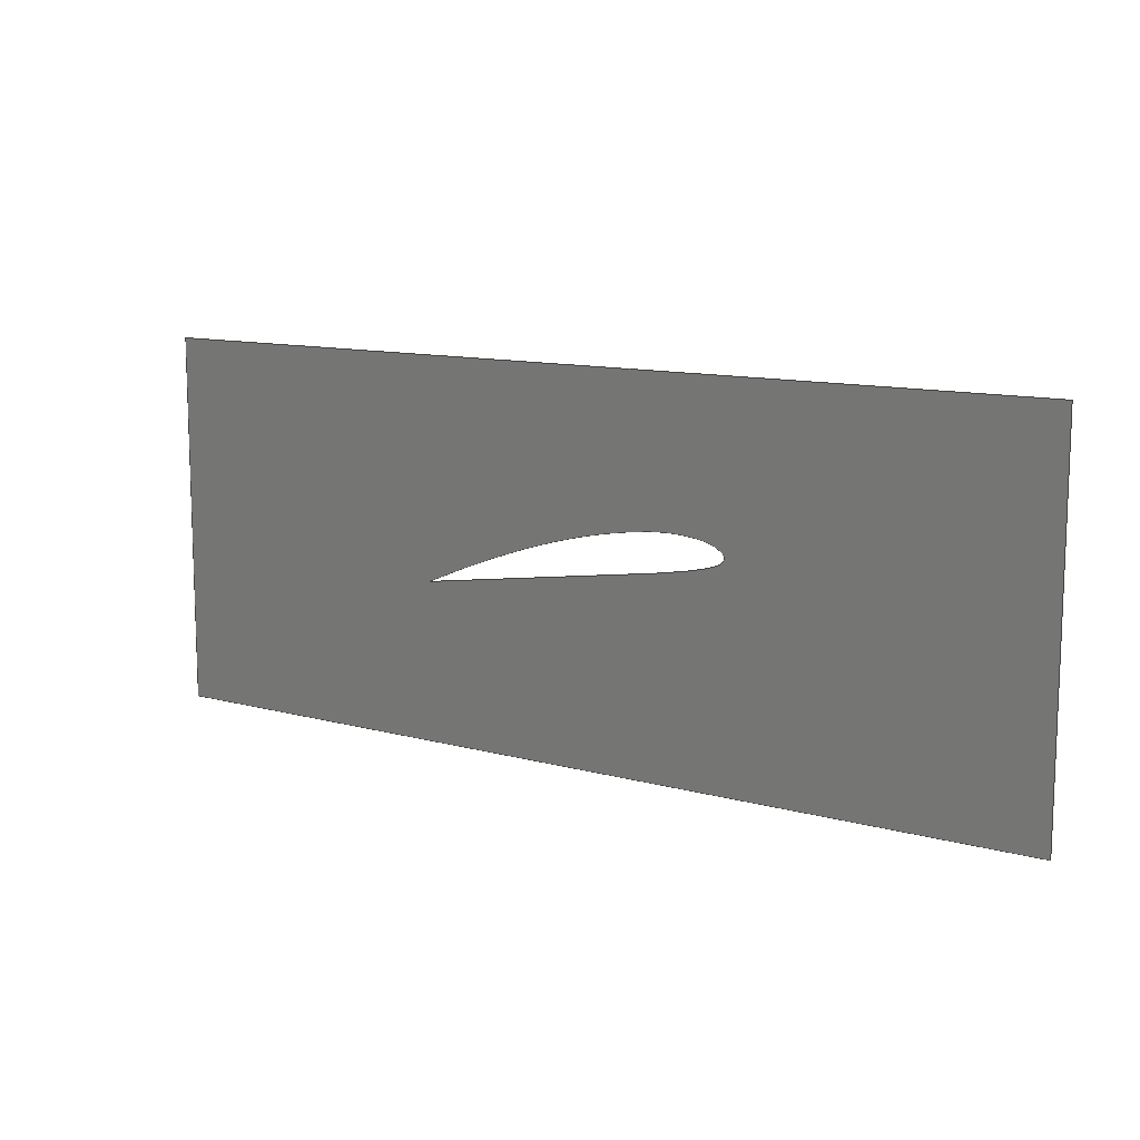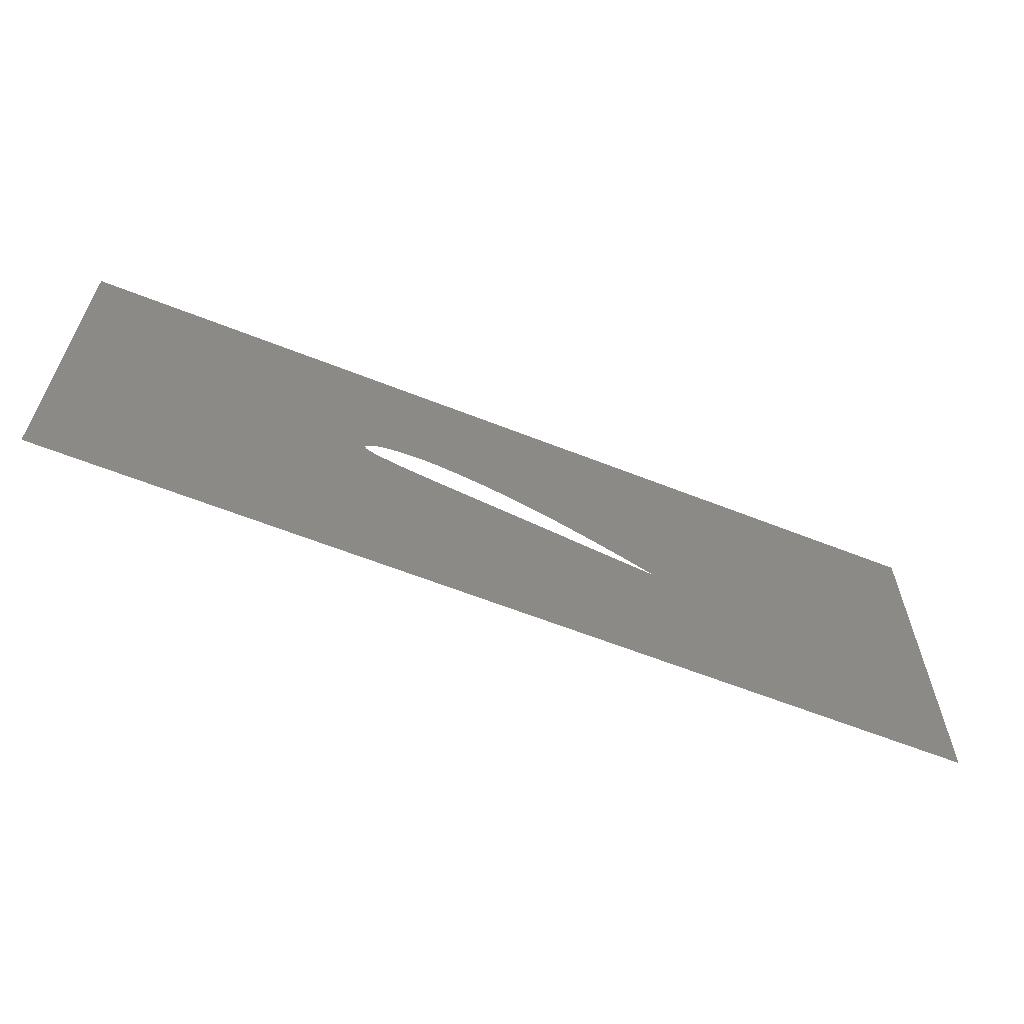
<metadata>
{"format":"step","ext":"step","renderer":"f3d","projection":"perspective","resolution":1024,"background":"white","views":[{"elev":11.5,"azim":-146.3,"up":"+Y"},{"elev":-61.4,"azim":-22.0,"up":"+Y"}]}
</metadata>
<code>
ISO-10303-21;
DATA;
#1 =( NAMED_UNIT ( * ) PLANE_ANGLE_UNIT ( ) SI_UNIT ( $, .RADIAN. ) );
#2 =( LENGTH_UNIT ( ) NAMED_UNIT ( * ) SI_UNIT ( $, .METRE. ) );
#3 = CARTESIAN_POINT ( 'NONE',  ( 3.168, 2.228, 0 ) ) ;
#4 = EDGE_CURVE ( 'NONE', #70, #149, #194, .T. ) ;
#5 = VERTEX_POINT ( 'NONE', #190 ) ;
#6 = PRODUCT_DEFINITION_CONTEXT ( 'detailed design', #165, 'design' ) ;
#7 = CARTESIAN_POINT ( 'NONE',  ( 4.421, 1.687, 0 ) ) ;
#8 = CARTESIAN_POINT ( 'NONE',  ( 4.146, 2.129, 0 ) ) ;
#9 = CARTESIAN_POINT ( 'NONE',  ( 3.936, 1.757, 0 ) ) ;
#10 = VECTOR ( 'NONE', #153, 39.37 ) ;
#11 = PRODUCT_DEFINITION_FORMATION_WITH_SPECIFIED_SOURCE ( 'ANY', '', #124, .NOT_KNOWN. ) ;
#12 = CARTESIAN_POINT ( 'NONE',  ( 6.012, 1.502, 0 ) ) ;
#13 = CARTESIAN_POINT ( 'NONE',  ( 4.959, 1.907, 0 ) ) ;
#14 = CARTESIAN_POINT ( 'NONE',  ( 5.183, 1.576, 0 ) ) ;
#15 = CARTESIAN_POINT ( 'NONE',  ( -0.5676, -0.2502, 0 ) ) ;
#16 = CARTESIAN_POINT ( 'NONE',  ( 5.114, 1.586, 0 ) ) ;
#17 = CARTESIAN_POINT ( 'NONE',  ( 2.714, 2.037, 0 ) ) ;
#18 = CARTESIAN_POINT ( 'NONE',  ( 5.253, 1.566, 0 ) ) ;
#19 = CARTESIAN_POINT ( 'NONE',  ( 2.769, 2.124, 0 ) ) ;
#20 = EDGE_CURVE ( 'NONE', #102, #136, #38, .T. ) ;
#21 = CARTESIAN_POINT ( 'NONE',  ( 2.711, 2.044, 0 ) ) ;
#22 = COLOUR_RGB ( '',0.7922, 0.8196, 0.9333 ) ;
#23 = CARTESIAN_POINT ( 'NONE',  ( 4.352, 1.697, 0 ) ) ;
#24 = CARTESIAN_POINT ( 'NONE',  ( 3.866, 1.767, 0 ) ) ;
#25 = CARTESIAN_POINT ( 'NONE',  ( 5.16, 1.838, 0 ) ) ;
#26 = CARTESIAN_POINT ( 'NONE',  ( 6.155, 1.439, 0 ) ) ;
#27 = CARTESIAN_POINT ( 'NONE',  ( 4.791, 1.633, 0 ) ) ;
#28 = CARTESIAN_POINT ( 'NONE',  ( 9.432, 3.75, 0 ) ) ;
#29 = CARTESIAN_POINT ( 'NONE',  ( 6.122, 1.454, 0 ) ) ;
#30 = CARTESIAN_POINT ( 'NONE',  ( 6.05, 1.45, 0 ) ) ;
#31 = CARTESIAN_POINT ( 'NONE',  ( 0, 0, 0 ) ) ;
#32 = CARTESIAN_POINT ( 'NONE',  ( 6.004, 1.457, 0 ) ) ;
#33 = EDGE_CURVE ( 'NONE', #5, #102, #157, .T. ) ;
#34 =( CONVERSION_BASED_UNIT ( 'INCH', #132 ) LENGTH_UNIT ( ) NAMED_UNIT ( #210 ) );
#35 = CARTESIAN_POINT ( 'NONE',  ( 3.497, 1.821, 0 ) ) ;
#36 = CARTESIAN_POINT ( 'NONE',  ( 3.663, 2.21, 0 ) ) ;
#37 = CARTESIAN_POINT ( 'NONE',  ( 3.24, 2.231, 0 ) ) ;
#38 = LINE ( 'NONE', #100, #101 ) ;
#39 = EDGE_CURVE ( 'NONE', #191, #5, #106, .T. ) ;
#40 = CARTESIAN_POINT ( 'NONE',  ( 5.026, 1.884, 0 ) ) ;
#41 = CARTESIAN_POINT ( 'NONE',  ( 3.732, 2.2, 0 ) ) ;
#42 = DIRECTION ( 'NONE',  ( -0, 0, 1 ) ) ;
#43 = FACE_BOUND ( 'NONE', #206, .T. ) ;
#44 = CARTESIAN_POINT ( 'NONE',  ( 5.461, 1.536, 0 ) ) ;
#45 = LINE ( 'NONE', #209, #192 ) ;
#46 = CARTESIAN_POINT ( 'NONE',  ( 5.738, 1.496, 0 ) ) ;
#47 = LENGTH_MEASURE_WITH_UNIT ( LENGTH_MEASURE( 0.0254 ), #2 );
#48 = CARTESIAN_POINT ( 'NONE',  ( 2.834, 1.957, 0 ) ) ;
#49 = CARTESIAN_POINT ( 'NONE',  ( 2.709, 2.054, 0 ) ) ;
#50 =( NAMED_UNIT ( * ) PLANE_ANGLE_UNIT ( ) SI_UNIT ( $, .RADIAN. ) );
#51 = CARTESIAN_POINT ( 'NONE',  ( 3.243, 1.861, 0 ) ) ;
#52 = SURFACE_SIDE_STYLE ('',( #202 ) ) ;
#53 = CARTESIAN_POINT ( 'NONE',  ( 2.733, 2.097, 0 ) ) ;
#54 = ORIENTED_EDGE ( 'NONE', *, *, #174, .F. ) ;
#55 = CARTESIAN_POINT ( 'NONE',  ( 5.626, 1.662, 0 ) ) ;
#56 = DIMENSIONAL_EXPONENTS ( 1, 0, 0, 0, 0, 0, 0 ) ;
#57 = CARTESIAN_POINT ( 'NONE',  ( 3.871, 2.179, 0 ) ) ;
#58 = CARTESIAN_POINT ( 'NONE',  ( 6.089, 1.468, 0 ) ) ;
#59 = CARTESIAN_POINT ( 'NONE',  ( 5.294, 1.789, 0 ) ) ;
#60 = CARTESIAN_POINT ( 'NONE',  ( 4.555, 2.029, 0 ) ) ;
#61 = CARTESIAN_POINT ( 'NONE',  ( 3.022, 2.211, 0 ) ) ;
#62 = CARTESIAN_POINT ( 'NONE',  ( 6.154, 1.435, 0 ) ) ;
#63 = CARTESIAN_POINT ( 'NONE',  ( 3.593, 2.218, 0 ) ) ;
#64 = CARTESIAN_POINT ( 'NONE',  ( 3.174, 1.874, 0 ) ) ;
#65 = AXIS2_PLACEMENT_3D ( 'NONE', #31, #42, #176 ) ;
#66 = CARTESIAN_POINT ( 'NONE',  ( 3.728, 1.787, 0 ) ) ;
#67 = AXIS2_PLACEMENT_3D ( 'NONE', #183, #214, #180 ) ;
#68 = DIRECTION ( 'NONE',  ( 0.1797, 0.9837, -0 ) ) ;
#69 = CARTESIAN_POINT ( 'NONE',  ( 4.56, 1.666, 0 ) ) ;
#70 = VERTEX_POINT ( 'NONE', #172 ) ;
#71 = CARTESIAN_POINT ( 'NONE',  ( 4.077, 2.143, 0 ) ) ;
#72 = CARTESIAN_POINT ( 'NONE',  ( 4.675, 1.65, 0 ) ) ;
#73 = CARTESIAN_POINT ( 'NONE',  ( 5.891, 1.553, 0 ) ) ;
#74 = CARTESIAN_POINT ( 'NONE',  ( 4.735, 1.978, 0 ) ) ;
#75 = CARTESIAN_POINT ( 'NONE',  ( 5.53, 1.526, 0 ) ) ;
#76 = CARTESIAN_POINT ( 'NONE',  ( 5.825, 1.581, 0 ) ) ;
#77 = CARTESIAN_POINT ( 'NONE',  ( 5.322, 1.556, 0 ) ) ;
#78 = CARTESIAN_POINT ( 'NONE',  ( 2.769, 1.982, 0 ) ) ;
#79 = CARTESIAN_POINT ( 'NONE',  ( 3.311, 2.233, 0 ) ) ;
#80 = CARTESIAN_POINT ( 'NONE',  ( 2.723, 2.086, 0 ) ) ;
#81 =( GEOMETRIC_REPRESENTATION_CONTEXT ( 3 ) GLOBAL_UNCERTAINTY_ASSIGNED_CONTEXT ( ( #118 ) ) GLOBAL_UNIT_ASSIGNED_CONTEXT ( ( #34, #50, #145 ) ) REPRESENTATION_CONTEXT ( 'NONE', 'WORKASPACE' ) );
#82 =( CONVERSION_BASED_UNIT ( 'INCH', #47 ) LENGTH_UNIT ( ) NAMED_UNIT ( #56 ) );
#83 = CARTESIAN_POINT ( 'NONE',  ( 3.453, 2.23, 0 ) ) ;
#84 = STYLED_ITEM ( 'NONE', ( #129 ), #171 ) ;
#85 = ORIENTED_EDGE ( 'NONE', *, *, #20, .T. ) ;
#86 = CARTESIAN_POINT ( 'NONE',  ( 5.022, 1.599, 0 ) ) ;
#87 = CARTESIAN_POINT ( 'NONE',  ( 4.237, 2.109, 0 ) ) ;
#88 = DIRECTION ( 'NONE',  ( 1.366e-16, -1, 0 ) ) ;
#89 = CARTESIAN_POINT ( 'NONE',  ( 4.121, 1.73, 0 ) ) ;
#90 = CARTESIAN_POINT ( 'NONE',  ( 5.493, 1.714, 0 ) ) ;
#91 = ADVANCED_FACE ( 'NONE', ( #43, #175 ), #108, .T. ) ;
#92 = CARTESIAN_POINT ( 'NONE',  ( 6.085, 1.445, 0 ) ) ;
#93 = CARTESIAN_POINT ( 'NONE',  ( 6.155, 1.439, 0 ) ) ;
#94 = CARTESIAN_POINT ( 'NONE',  ( 2.718, 2.079, 0 ) ) ;
#95 =( LENGTH_UNIT ( ) NAMED_UNIT ( * ) SI_UNIT ( $, .METRE. ) );
#96 = APPLICATION_PROTOCOL_DEFINITION ( 'draft international standard', 'automotive_design', 1998, #165 ) ;
#97 = CARTESIAN_POINT ( 'NONE',  ( 3.589, 1.807, 0 ) ) ;
#98 = CARTESIAN_POINT ( 'NONE',  ( 2.961, 2.2, 0 ) ) ;
#99 = CARTESIAN_POINT ( 'NONE',  ( 2.834, 2.161, 0 ) ) ;
#100 = CARTESIAN_POINT ( 'NONE',  ( -0.5676, 3.75, 0 ) ) ;
#101 = VECTOR ( 'NONE', #135, 39.37 ) ;
#102 = VERTEX_POINT ( 'NONE', #28 ) ;
#103 = ORIENTED_EDGE ( 'NONE', *, *, #33, .T. ) ;
#104 = ORIENTED_EDGE ( 'NONE', *, *, #159, .T. ) ;
#105 = CARTESIAN_POINT ( 'NONE',  ( 4.328, 2.088, 0 ) ) ;
#106 = LINE ( 'NONE', #15, #154 ) ;
#107 = CARTESIAN_POINT ( 'NONE',  ( 3.797, 1.777, 0 ) ) ;
#108 = PLANE ( 'NONE',  #65 ) ;
#109 = CARTESIAN_POINT ( 'NONE',  ( 5.36, 1.765, 0 ) ) ;
#110 = CARTESIAN_POINT ( 'NONE',  ( 2.867, 1.945, 0 ) ) ;
#111 = CARTESIAN_POINT ( 'NONE',  ( 5.599, 1.516, 0 ) ) ;
#112 = CARTESIAN_POINT ( 'NONE',  ( 2.969, 1.918, 0 ) ) ;
#113 = PRODUCT_CONTEXT ( 'NONE', #193, 'mechanical' ) ;
#114 = CARTESIAN_POINT ( 'NONE',  ( 3.312, 1.85, 0 ) ) ;
#115 = CARTESIAN_POINT ( 'NONE',  ( 2.72, 2.025, 0 ) ) ;
#116 = CARTESIAN_POINT ( 'NONE',  ( 6.155, 1.439, 0 ) ) ;
#117 = CARTESIAN_POINT ( 'NONE',  ( 4.419, 2.065, 0 ) ) ;
#118 = UNCERTAINTY_MEASURE_WITH_UNIT (LENGTH_MEASURE( 1e-05 ), #34, 'distance_accuracy_value', 'NONE');
#119 = MECHANICAL_DESIGN_GEOMETRIC_PRESENTATION_REPRESENTATION (  '', ( #84 ), #161 ) ;
#120 = CARTESIAN_POINT ( 'NONE',  ( 5.692, 1.636, 0 ) ) ;
#121 = DIRECTION ( 'NONE',  ( 1, 0, 0 ) ) ;
#122 = CARTESIAN_POINT ( 'NONE',  ( 4.892, 1.928, 0 ) ) ;
#123 = CARTESIAN_POINT ( 'NONE',  ( 4.028, 1.744, 0 ) ) ;
#124 = PRODUCT ( 'AirFoilCad_10deg', 'AirFoilCad_10deg', '', ( #113 ) ) ;
#125 = CARTESIAN_POINT ( 'NONE',  ( 5.093, 1.861, 0 ) ) ;
#126 = FILL_AREA_STYLE_COLOUR ( '', #22 ) ;
#127 = SURFACE_STYLE_USAGE ( .BOTH. , #52 ) ;
#128 = CARTESIAN_POINT ( 'NONE',  ( 2.912, 1.932, 0 ) ) ;
#129 = PRESENTATION_STYLE_ASSIGNMENT (( #127 ) ) ;
#130 = CARTESIAN_POINT ( 'NONE',  ( 2.747, 2.108, 0 ) ) ;
#131 = FILL_AREA_STYLE ('',( #126 ) ) ;
#132 = LENGTH_MEASURE_WITH_UNIT ( LENGTH_MEASURE( 0.0254 ), #95 );
#133 = CARTESIAN_POINT ( 'NONE',  ( 3.095, 2.221, 0 ) ) ;
#134 = B_SPLINE_CURVE_WITH_KNOTS ( 'NONE', 3,
 ( #93, #207, #29, #58, #155, #12, #152, #73, #76, #140, #120, #55, #195, #90, #211, #109, #59, #156, #25, #125, #40, #13, #122, #141, #74, #212, #60, #178, #117, #105, #87, #8, #71, #137, #208, #57, #196, #41, #36, #63, #181, #83, #160, #79, #37, #3, #133, #61, #98, #200, #146, #99, #205, #19, #130, #53, #80, #94, #166, #164, #49, #21, #17, #115, #143, #216, #78, #144, #48, #110, #128, #112, #203, #184, #64, #51, #114, #187, #35, #97, #148, #66, #107, #24, #9, #123, #89, #198, #169, #23, #7, #173, #69, #72, #27, #139, #86, #16, #14, #18, #77, #162, #44, #75, #111, #177, #46, #142, #213, #182, #32, #30, #92, #158, #215, #62 ),
 .UNSPECIFIED., .F., .F.,
 ( 4, 1, 1, 1, 1, 1, 1, 1, 1, 1, 1, 1, 1, 1, 1, 1, 1, 1, 1, 1, 1, 1, 1, 1, 1, 1, 1, 1, 1, 1, 1, 1, 1, 1, 1, 1, 1, 1, 1, 1, 1, 1, 1, 1, 1, 1, 1, 1, 1, 1, 1, 1, 1, 1, 1, 1, 1, 1, 1, 1, 1, 1, 1, 1, 1, 1, 1, 1, 1, 1, 1, 1, 1, 1, 1, 1, 1, 1, 1, 1, 1, 1, 1, 1, 1, 1, 1, 1, 1, 1, 1, 1, 1, 1, 1, 1, 1, 1, 1, 1, 1, 1, 1, 1, 1, 1, 1, 1, 1, 1, 1, 1, 1, 4 ),
 ( 0, 0.005028, 0.01005, 0.01508, 0.02011, 0.03015, 0.04017, 0.05019, 0.0602, 0.07019, 0.08018, 0.09016, 0.1001, 0.1101, 0.12, 0.13, 0.1399, 0.1498, 0.1597, 0.1696, 0.1795, 0.1894, 0.1992, 0.2091, 0.2288, 0.2386, 0.2484, 0.2582, 0.268, 0.2876, 0.2974, 0.3072, 0.317, 0.3267, 0.3365, 0.3463, 0.3561, 0.3659, 0.3757, 0.3855, 0.3954, 0.4053, 0.4152, 0.4252, 0.4352, 0.4454, 0.4557, 0.4662, 0.4716, 0.4771, 0.4828, 0.4889, 0.4943, 0.4971, 0.5002, 0.502, 0.5031, 0.5038, 0.505, 0.5073, 0.508, 0.509, 0.5107, 0.5134, 0.5157, 0.5199, 0.525, 0.53, 0.5349, 0.5398, 0.5496, 0.5594, 0.5692, 0.579, 0.5888, 0.5986, 0.6084, 0.6279, 0.6377, 0.6475, 0.6573, 0.6671, 0.6769, 0.6867, 0.6965, 0.7161, 0.7258, 0.7356, 0.7454, 0.7552, 0.765, 0.7748, 0.7846, 0.814, 0.8238, 0.8433, 0.8531, 0.8629, 0.8727, 0.8825, 0.8923, 0.9021, 0.9119, 0.9217, 0.9315, 0.9413, 0.951, 0.9608, 0.9706, 0.9804, 0.9853, 0.9902, 0.9951, 1 ),
 .UNSPECIFIED. ) ;
#135 = DIRECTION ( 'NONE',  ( -1, -0, -0 ) ) ;
#136 = VERTEX_POINT ( 'NONE', #199 ) ;
#137 = CARTESIAN_POINT ( 'NONE',  ( 4.009, 2.155, 0 ) ) ;
#138 = PRESENTATION_LAYER_ASSIGNMENT (  '', '', ( #84 ) ) ;
#139 = CARTESIAN_POINT ( 'NONE',  ( 4.929, 1.613, 0 ) ) ;
#140 = CARTESIAN_POINT ( 'NONE',  ( 5.759, 1.609, 0 ) ) ;
#141 = CARTESIAN_POINT ( 'NONE',  ( 4.825, 1.95, 0 ) ) ;
#142 = CARTESIAN_POINT ( 'NONE',  ( 5.807, 1.486, 0 ) ) ;
#143 = CARTESIAN_POINT ( 'NONE',  ( 2.729, 2.012, 0 ) ) ;
#144 = CARTESIAN_POINT ( 'NONE',  ( 2.8, 1.97, 0 ) ) ;
#145 =( NAMED_UNIT ( * ) SI_UNIT ( $, .STERADIAN. ) SOLID_ANGLE_UNIT ( ) );
#146 = CARTESIAN_POINT ( 'NONE',  ( 2.873, 2.176, 0 ) ) ;
#147 = UNCERTAINTY_MEASURE_WITH_UNIT (LENGTH_MEASURE( 1e-05 ), #82, 'distance_accuracy_value', 'NONE');
#148 = CARTESIAN_POINT ( 'NONE',  ( 3.658, 1.797, 0 ) ) ;
#149 = VERTEX_POINT ( 'NONE', #26 ) ;
#150 = PRODUCT_RELATED_PRODUCT_CATEGORY ( 'part', '', ( #124 ) ) ;
#151 = EDGE_LOOP ( 'NONE', ( #104, #167, #103, #85 ) ) ;
#152 = CARTESIAN_POINT ( 'NONE',  ( 5.957, 1.525, 0 ) ) ;
#153 = DIRECTION ( 'NONE',  ( -0, 1, -0 ) ) ;
#154 = VECTOR ( 'NONE', #121, 39.37 ) ;
#155 = CARTESIAN_POINT ( 'NONE',  ( 6.056, 1.483, 0 ) ) ;
#156 = CARTESIAN_POINT ( 'NONE',  ( 5.227, 1.814, 0 ) ) ;
#157 = LINE ( 'NONE', #197, #10 ) ;
#158 = CARTESIAN_POINT ( 'NONE',  ( 6.119, 1.44, 0 ) ) ;
#159 = EDGE_CURVE ( 'NONE', #136, #191, #45, .T. ) ;
#160 = CARTESIAN_POINT ( 'NONE',  ( 3.382, 2.233, 0 ) ) ;
#161 =( GEOMETRIC_REPRESENTATION_CONTEXT ( 3 ) GLOBAL_UNCERTAINTY_ASSIGNED_CONTEXT ( ( #147 ) ) GLOBAL_UNIT_ASSIGNED_CONTEXT ( ( #82, #1, #188 ) ) REPRESENTATION_CONTEXT ( 'NONE', 'WORKASPACE' ) );
#162 = CARTESIAN_POINT ( 'NONE',  ( 5.391, 1.546, 0 ) ) ;
#163 = SHAPE_DEFINITION_REPRESENTATION ( #179, #171 ) ;
#164 = CARTESIAN_POINT ( 'NONE',  ( 2.71, 2.064, 0 ) ) ;
#165 = APPLICATION_CONTEXT ( 'automotive_design' ) ;
#166 = CARTESIAN_POINT ( 'NONE',  ( 2.714, 2.073, 0 ) ) ;
#167 = ORIENTED_EDGE ( 'NONE', *, *, #39, .T. ) ;
#168 = OPEN_SHELL ( 'NONE', ( #91 ) ) ;
#169 = CARTESIAN_POINT ( 'NONE',  ( 4.282, 1.707, 0 ) ) ;
#170 = ORIENTED_EDGE ( 'NONE', *, *, #4, .F. ) ;
#171 = MANIFOLD_SURFACE_SHAPE_REPRESENTATION ( 'AirFoilCad_10deg', ( #185, #67 ), #81 ) ;
#172 = CARTESIAN_POINT ( 'NONE',  ( 6.154, 1.435, 0 ) ) ;
#173 = CARTESIAN_POINT ( 'NONE',  ( 4.49, 1.677, 0 ) ) ;
#174 = EDGE_CURVE ( 'NONE', #149, #70, #134, .T. ) ;
#175 = FACE_OUTER_BOUND ( 'NONE', #151, .T. ) ;
#176 = DIRECTION ( 'NONE',  ( 1, 0, 0 ) ) ;
#177 = CARTESIAN_POINT ( 'NONE',  ( 5.669, 1.506, 0 ) ) ;
#178 = CARTESIAN_POINT ( 'NONE',  ( 4.487, 2.048, 0 ) ) ;
#179 = PRODUCT_DEFINITION_SHAPE ( 'NONE', 'NONE',  #189 ) ;
#180 = DIRECTION ( 'NONE',  ( 1, 0, 0 ) ) ;
#181 = CARTESIAN_POINT ( 'NONE',  ( 3.523, 2.225, 0 ) ) ;
#182 = CARTESIAN_POINT ( 'NONE',  ( 5.946, 1.465, 0 ) ) ;
#183 = CARTESIAN_POINT ( 'NONE',  ( 0, 0, 0 ) ) ;
#184 = CARTESIAN_POINT ( 'NONE',  ( 3.106, 1.888, 0 ) ) ;
#185 = SHELL_BASED_SURFACE_MODEL ( 'NONE', ( #168 ) );
#186 = APPLICATION_PROTOCOL_DEFINITION ( 'draft international standard', 'automotive_design', 1998, #193 ) ;
#187 = CARTESIAN_POINT ( 'NONE',  ( 3.404, 1.835, 0 ) ) ;
#188 =( NAMED_UNIT ( * ) SI_UNIT ( $, .STERADIAN. ) SOLID_ANGLE_UNIT ( ) );
#189 = PRODUCT_DEFINITION ( 'UNKNOWN', '', #11, #6 ) ;
#190 = CARTESIAN_POINT ( 'NONE',  ( 9.432, -0.2502, 0 ) ) ;
#191 = VERTEX_POINT ( 'NONE', #201 ) ;
#192 = VECTOR ( 'NONE', #88, 39.37 ) ;
#193 = APPLICATION_CONTEXT ( 'automotive_design' ) ;
#194 = LINE ( 'NONE', #116, #204 ) ;
#195 = CARTESIAN_POINT ( 'NONE',  ( 5.56, 1.688, 0 ) ) ;
#196 = CARTESIAN_POINT ( 'NONE',  ( 3.801, 2.19, 0 ) ) ;
#197 = CARTESIAN_POINT ( 'NONE',  ( 9.432, 3.75, 0 ) ) ;
#198 = CARTESIAN_POINT ( 'NONE',  ( 4.213, 1.717, 0 ) ) ;
#199 = CARTESIAN_POINT ( 'NONE',  ( -0.5676, 3.75, 0 ) ) ;
#200 = CARTESIAN_POINT ( 'NONE',  ( 2.911, 2.188, 0 ) ) ;
#201 = CARTESIAN_POINT ( 'NONE',  ( -0.5676, -0.2502, 0 ) ) ;
#202 = SURFACE_STYLE_FILL_AREA ( #131 ) ;
#203 = CARTESIAN_POINT ( 'NONE',  ( 3.037, 1.902, 0 ) ) ;
#204 = VECTOR ( 'NONE', #68, 39.37 ) ;
#205 = CARTESIAN_POINT ( 'NONE',  ( 2.798, 2.143, 0 ) ) ;
#206 = EDGE_LOOP ( 'NONE', ( #54, #170 ) ) ;
#207 = CARTESIAN_POINT ( 'NONE',  ( 6.144, 1.444, 0 ) ) ;
#208 = CARTESIAN_POINT ( 'NONE',  ( 3.94, 2.168, 0 ) ) ;
#209 = CARTESIAN_POINT ( 'NONE',  ( -0.5676, 3.75, 0 ) ) ;
#210 = DIMENSIONAL_EXPONENTS ( 1, 0, 0, 0, 0, 0, 0 ) ;
#211 = CARTESIAN_POINT ( 'NONE',  ( 5.427, 1.74, 0 ) ) ;
#212 = CARTESIAN_POINT ( 'NONE',  ( 4.645, 2.004, 0 ) ) ;
#213 = CARTESIAN_POINT ( 'NONE',  ( 5.877, 1.475, 0 ) ) ;
#214 = DIRECTION ( 'NONE',  ( 0, 0, 1 ) ) ;
#215 = CARTESIAN_POINT ( 'NONE',  ( 6.142, 1.437, 0 ) ) ;
#216 = CARTESIAN_POINT ( 'NONE',  ( 2.745, 1.997, 0 ) ) ;
ENDSEC;
END-ISO-10303-21;

</code>
